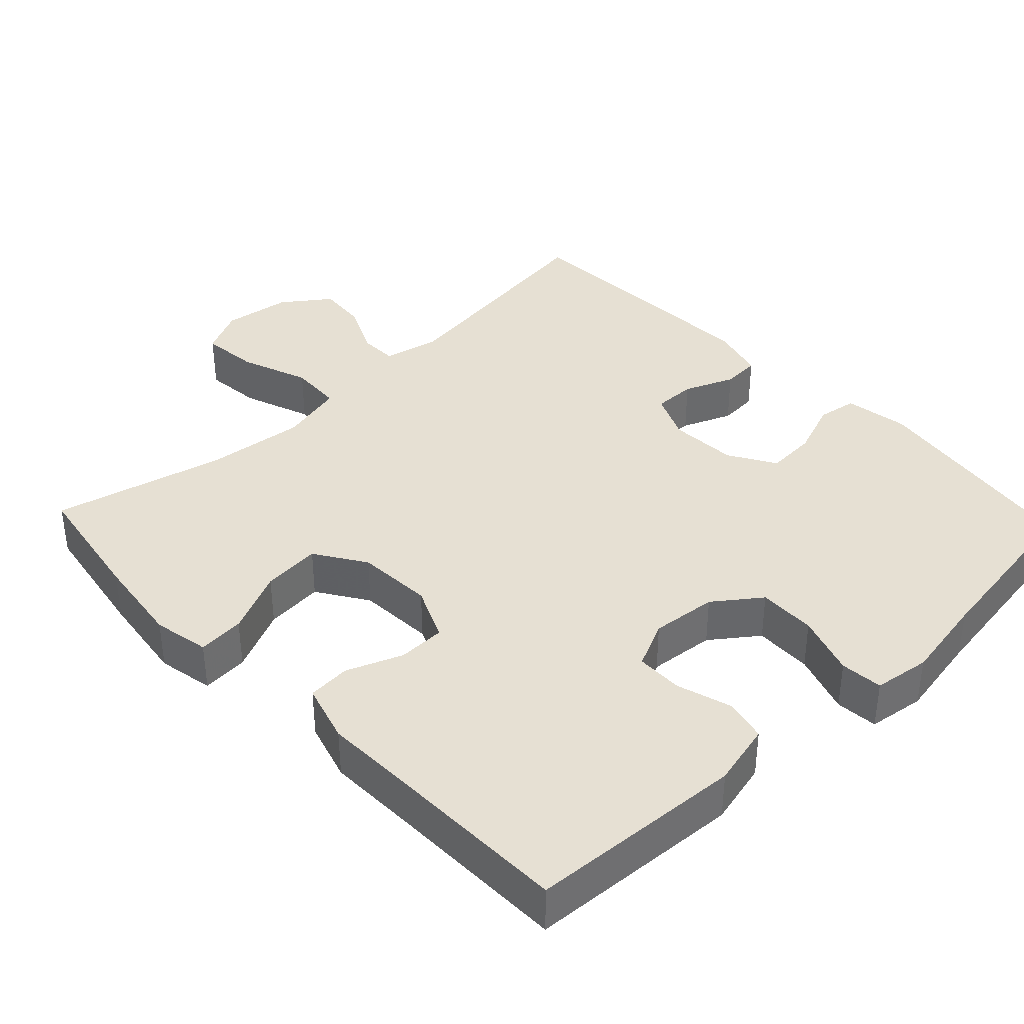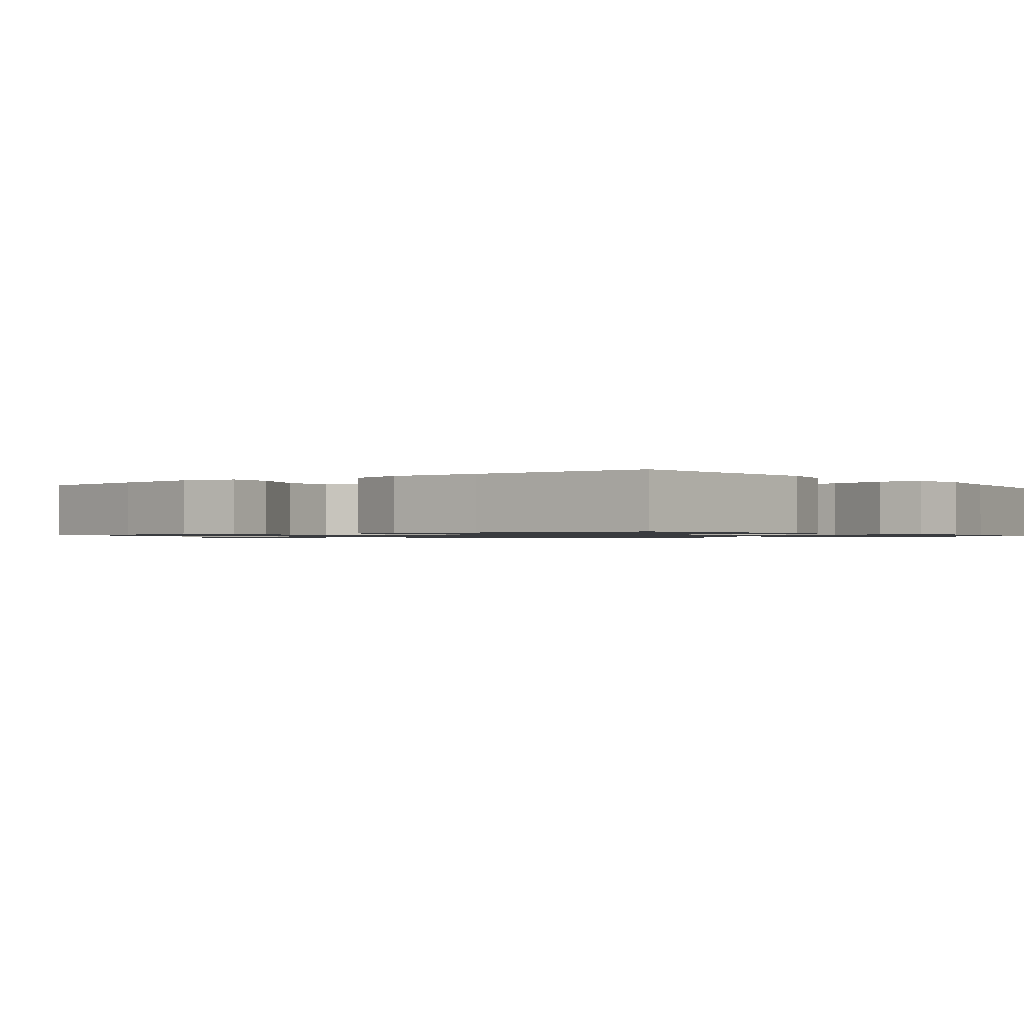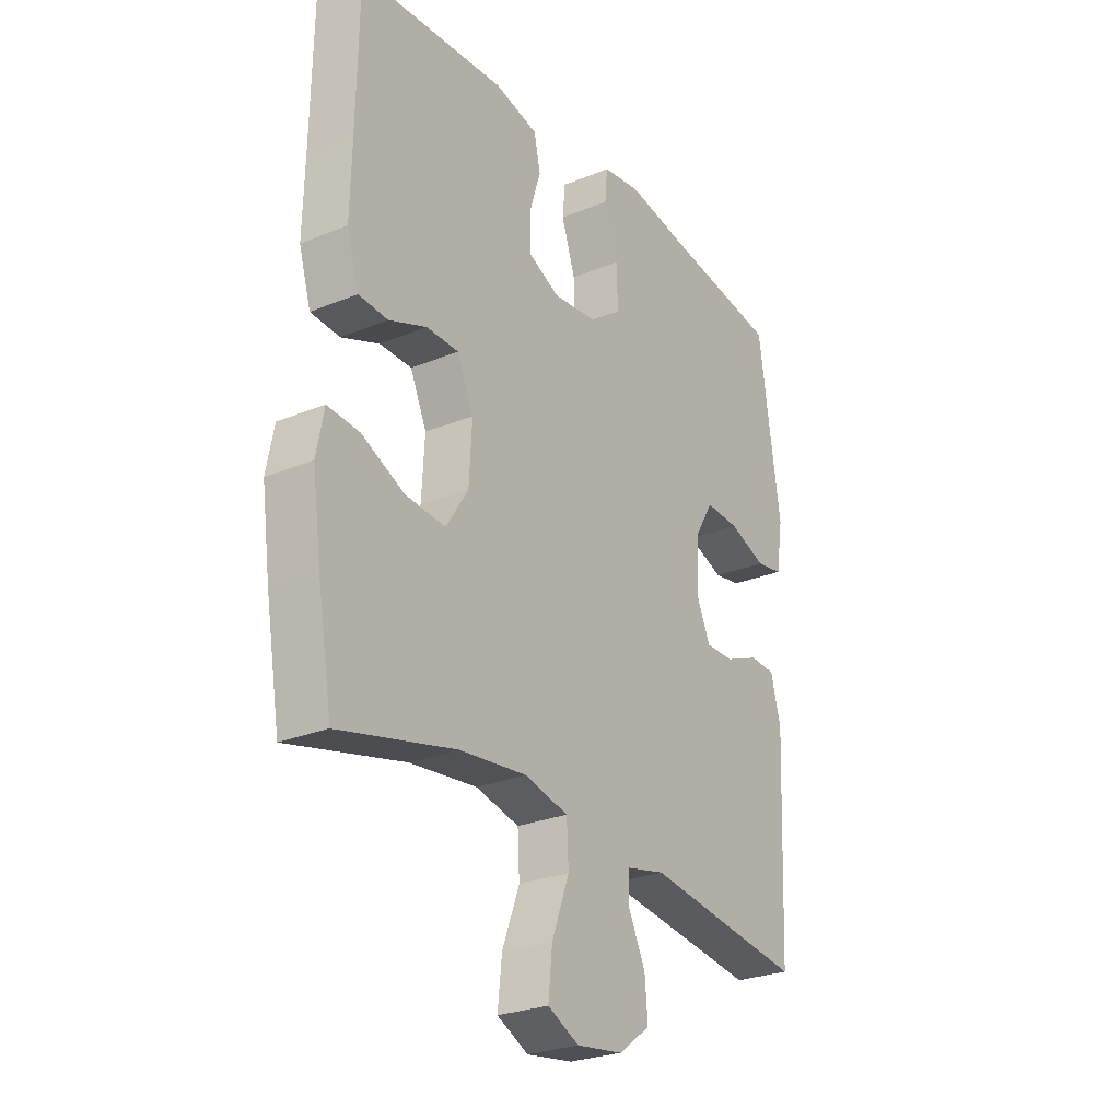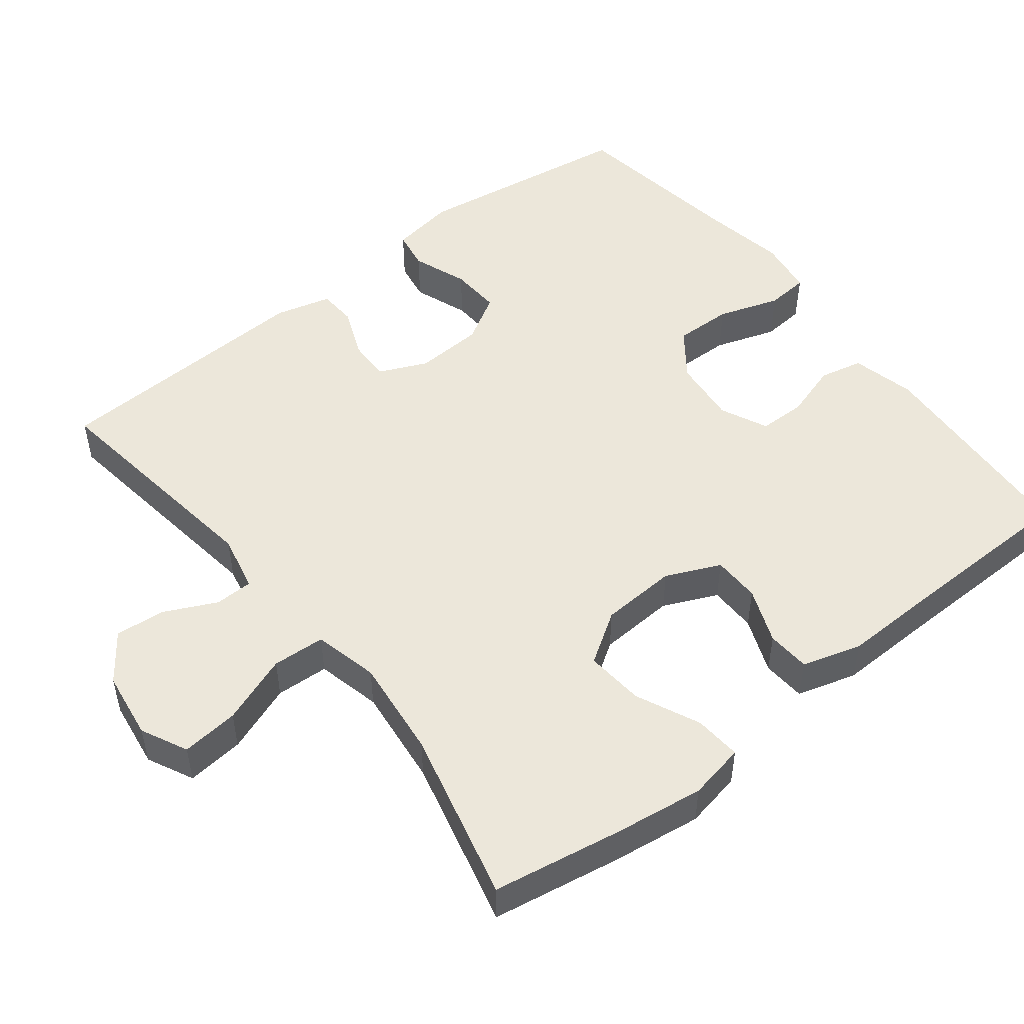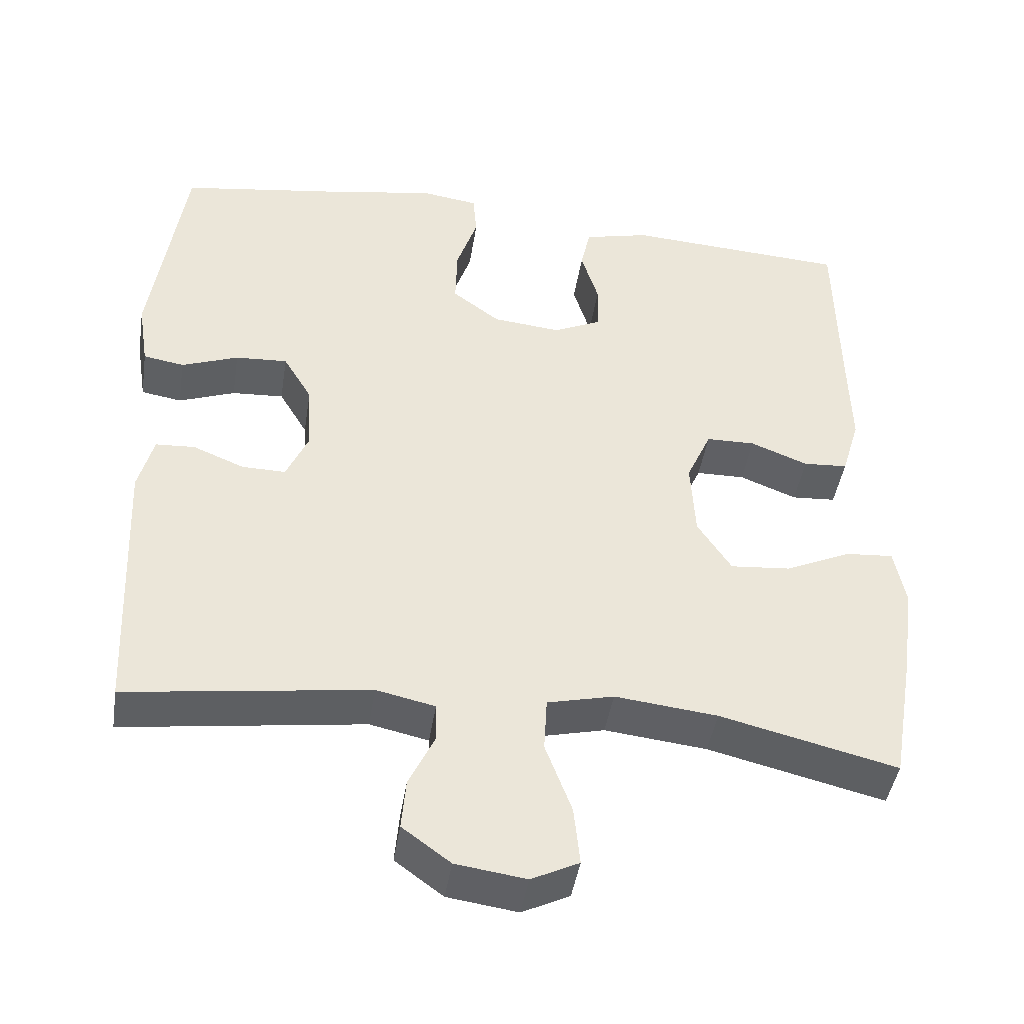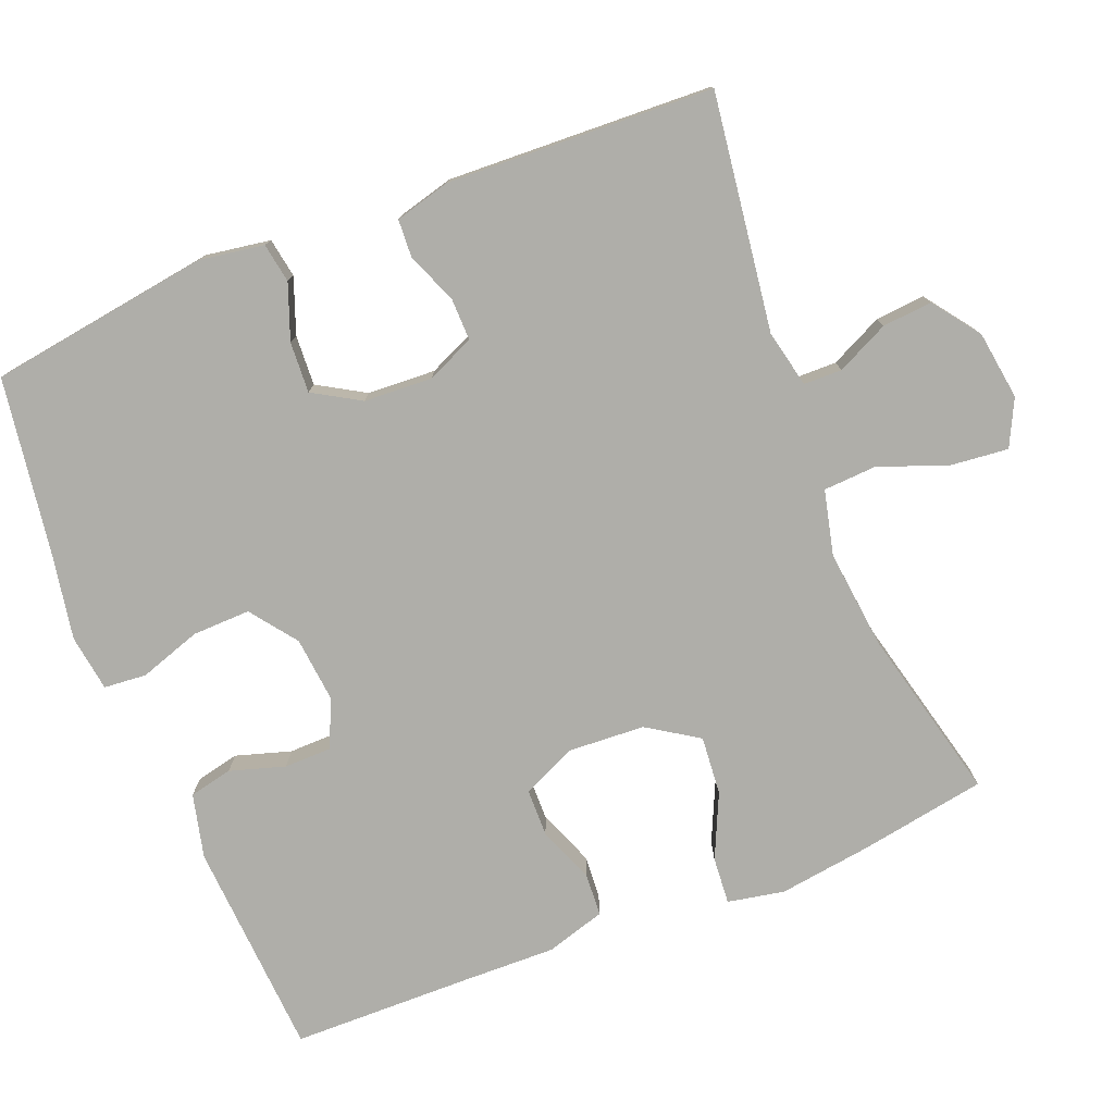
<metadata>
{"format":"obj","ext":"obj","renderer":"f3d","projection":"perspective","resolution":1024,"background":"white","views":[{"elev":38.3,"azim":-43.5,"up":"+Y"},{"elev":-1.0,"azim":-52.1,"up":"+Y"},{"elev":-26.6,"azim":-57.1,"up":"+Z"},{"elev":50.4,"azim":-128.1,"up":"+Y"},{"elev":-44.0,"azim":171.2,"up":"+Z"},{"elev":-77.5,"azim":111.8,"up":"+Y"}]}
</metadata>
<code>
v -0.5 0.07 0.5
v -0.205 0.07 0.518
v -0.118 0.07 0.497
v -0.105 0.07 0.438
v -0.128 0.07 0.363
v -0.127 0.07 0.299
v -0.063 0.07 0.269
v 0.027 0.07 0.278
v 0.09 0.07 0.325
v 0.088 0.07 0.404
v 0.06 0.07 0.488
v 0.065 0.07 0.546
v 0.142 0.07 0.557
v 0.259 0.07 0.536
v 0.5 0.07 0.5
v 0.544 0.07 0.199
v 0.53 0.07 0.111
v 0.476 0.07 0.102
v 0.401 0.07 0.13
v 0.332 0.07 0.134
v 0.294 0.07 0.07
v 0.289 0.07 -0.023
v 0.318 0.07 -0.088
v 0.376 0.07 -0.087
v 0.444 0.07 -0.059
v 0.496 0.07 -0.062
v 0.516 0.07 -0.138
v 0.5 0.07 -0.5
v 0.179 0.07 -0.456
v 0.101 0.07 -0.473
v 0.1 0.07 -0.525
v 0.134 0.07 -0.596
v 0.14 0.07 -0.664
v 0.076 0.07 -0.711
v -0.017 0.07 -0.724
v -0.08 0.07 -0.693
v -0.072 0.07 -0.615
v -0.037 0.07 -0.521
v -0.041 0.07 -0.449
v -0.129 0.07 -0.428
v -0.265 0.07 -0.443
v -0.5 0.07 -0.5
v -0.53 0.07 -0.325
v -0.547 0.07 -0.201
v -0.532 0.07 -0.124
v -0.468 0.07 -0.129
v -0.381 0.07 -0.169
v -0.301 0.07 -0.176
v -0.256 0.07 -0.107
v -0.25 0.07 -0.003
v -0.283 0.07 0.071
v -0.348 0.07 0.072
v -0.424 0.07 0.042
v -0.483 0.07 0.046
v -0.507 0.07 0.127
v -0.504 0.07 0.253
v -0.5 0 0.5
v -0.205 0 0.518
v -0.118 0 0.497
v -0.105 0 0.438
v -0.128 0 0.363
v -0.127 0 0.299
v -0.063 0 0.269
v 0.027 0 0.278
v 0.09 0 0.325
v 0.088 0 0.404
v 0.06 0 0.488
v 0.065 0 0.546
v 0.142 0 0.557
v 0.259 0 0.536
v 0.5 0 0.5
v 0.544 0 0.199
v 0.53 0 0.111
v 0.476 0 0.102
v 0.401 0 0.13
v 0.332 0 0.134
v 0.294 0 0.07
v 0.289 0 -0.023
v 0.318 0 -0.088
v 0.376 0 -0.087
v 0.444 0 -0.059
v 0.496 0 -0.062
v 0.516 0 -0.138
v 0.5 0 -0.5
v 0.179 0 -0.456
v 0.101 0 -0.473
v 0.1 0 -0.525
v 0.134 0 -0.596
v 0.14 0 -0.664
v 0.076 0 -0.711
v -0.017 0 -0.724
v -0.08 0 -0.693
v -0.072 0 -0.615
v -0.037 0 -0.521
v -0.041 0 -0.449
v -0.129 0 -0.428
v -0.265 0 -0.443
v -0.5 0 -0.5
v -0.53 0 -0.325
v -0.547 0 -0.201
v -0.532 0 -0.124
v -0.468 0 -0.129
v -0.381 0 -0.169
v -0.301 0 -0.176
v -0.256 0 -0.107
v -0.25 0 -0.003
v -0.283 0 0.071
v -0.348 0 0.072
v -0.424 0 0.042
v -0.483 0 0.046
v -0.507 0 0.127
v -0.504 0 0.253
f 53 54 55 56
f 52 53 56 1
f 51 52 1 2
f 50 51 2 3
f 49 50 3
f 44 45 46 47
f 44 47 48
f 41 42 43 44
f 40 41 44 48
f 39 40 48 49
f 35 36 37 38
f 35 38 39
f 34 35 39
f 31 32 33 34
f 30 31 34 39
f 29 30 39 49
f 24 25 26 27
f 23 24 27 28
f 22 23 28 29
f 16 17 18 19
f 14 15 16 19
f 14 19 20
f 13 14 20 21
f 10 11 12 13
f 9 10 13 21
f 3 4 5
f 49 3 5
f 49 5 6
f 29 49 6 7
f 22 29 7 8
f 8 9 21 22
f 112 111 110 109
f 57 112 109 108
f 58 57 108 107
f 59 58 107 106
f 59 106 105
f 103 102 101 100
f 104 103 100
f 100 99 98 97
f 104 100 97 96
f 105 104 96 95
f 94 93 92 91
f 95 94 91
f 95 91 90
f 90 89 88 87
f 95 90 87 86
f 105 95 86 85
f 83 82 81 80
f 84 83 80 79
f 85 84 79 78
f 75 74 73 72
f 75 72 71 70
f 76 75 70
f 77 76 70 69
f 69 68 67 66
f 77 69 66 65
f 61 60 59
f 61 59 105
f 62 61 105
f 63 62 105 85
f 64 63 85 78
f 78 77 65 64
f 1 57 58 2
f 2 58 59 3
f 3 59 60 4
f 4 60 61 5
f 5 61 62 6
f 6 62 63 7
f 7 63 64 8
f 8 64 65 9
f 9 65 66 10
f 10 66 67 11
f 11 67 68 12
f 12 68 69 13
f 13 69 70 14
f 14 70 71 15
f 15 71 72 16
f 16 72 73 17
f 17 73 74 18
f 18 74 75 19
f 19 75 76 20
f 20 76 77 21
f 21 77 78 22
f 22 78 79 23
f 23 79 80 24
f 24 80 81 25
f 25 81 82 26
f 26 82 83 27
f 27 83 84 28
f 28 84 85 29
f 29 85 86 30
f 30 86 87 31
f 31 87 88 32
f 32 88 89 33
f 33 89 90 34
f 34 90 91 35
f 35 91 92 36
f 36 92 93 37
f 37 93 94 38
f 38 94 95 39
f 39 95 96 40
f 40 96 97 41
f 41 97 98 42
f 42 98 99 43
f 43 99 100 44
f 44 100 101 45
f 45 101 102 46
f 46 102 103 47
f 47 103 104 48
f 48 104 105 49
f 49 105 106 50
f 50 106 107 51
f 51 107 108 52
f 52 108 109 53
f 53 109 110 54
f 54 110 111 55
f 55 111 112 56
f 56 112 57 1

</code>
